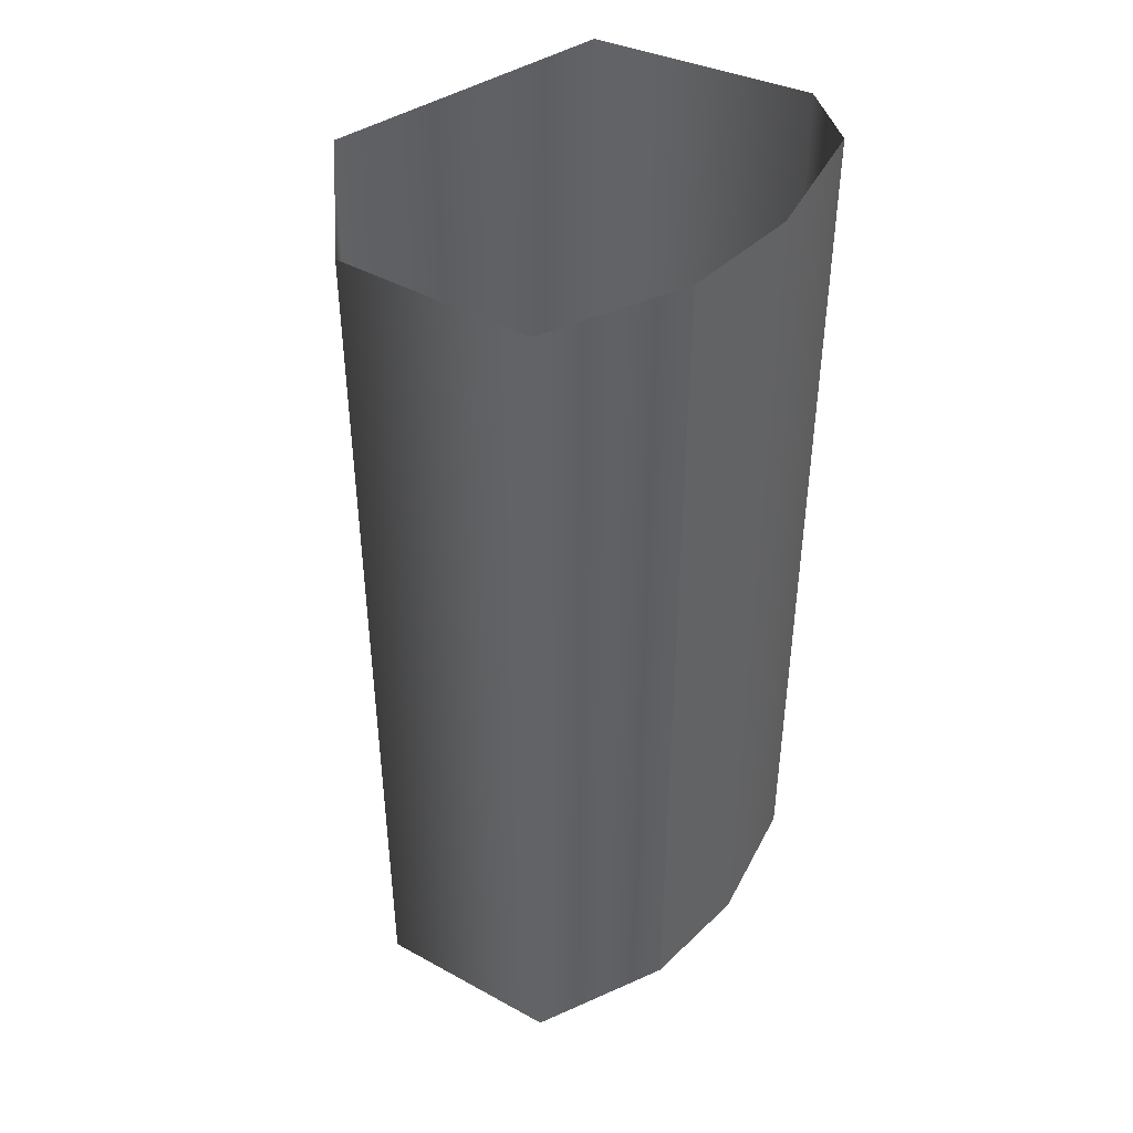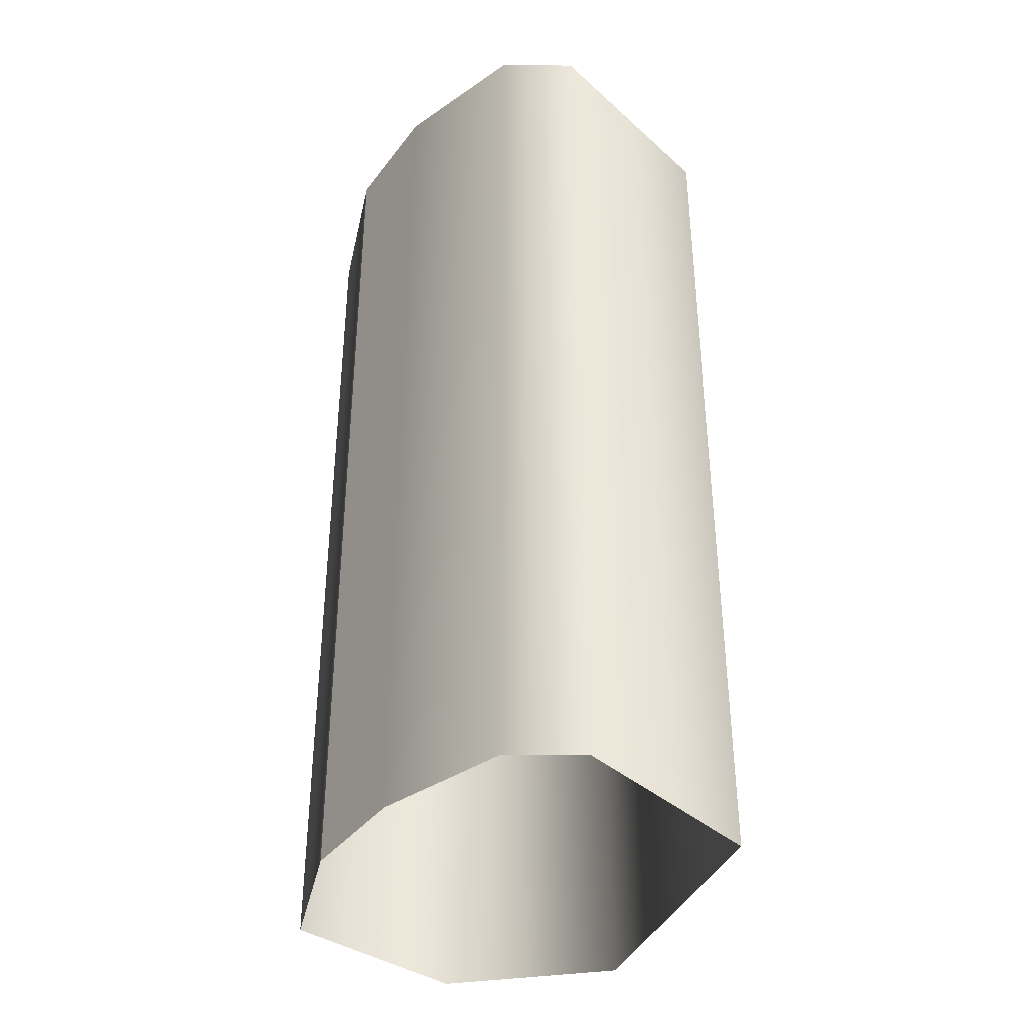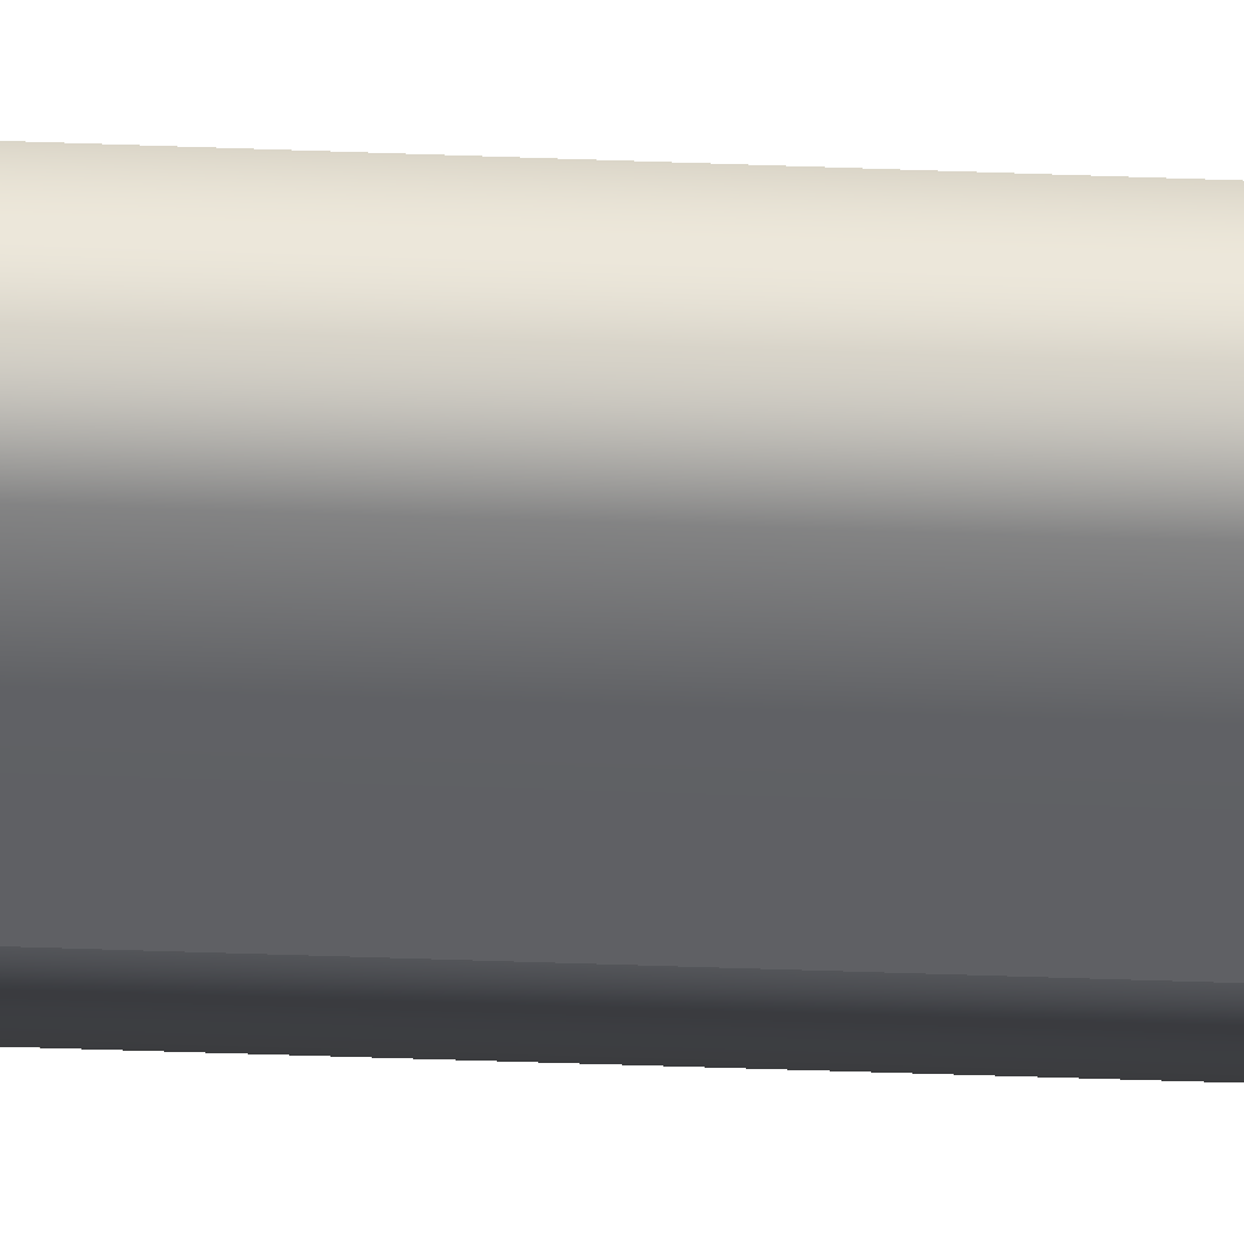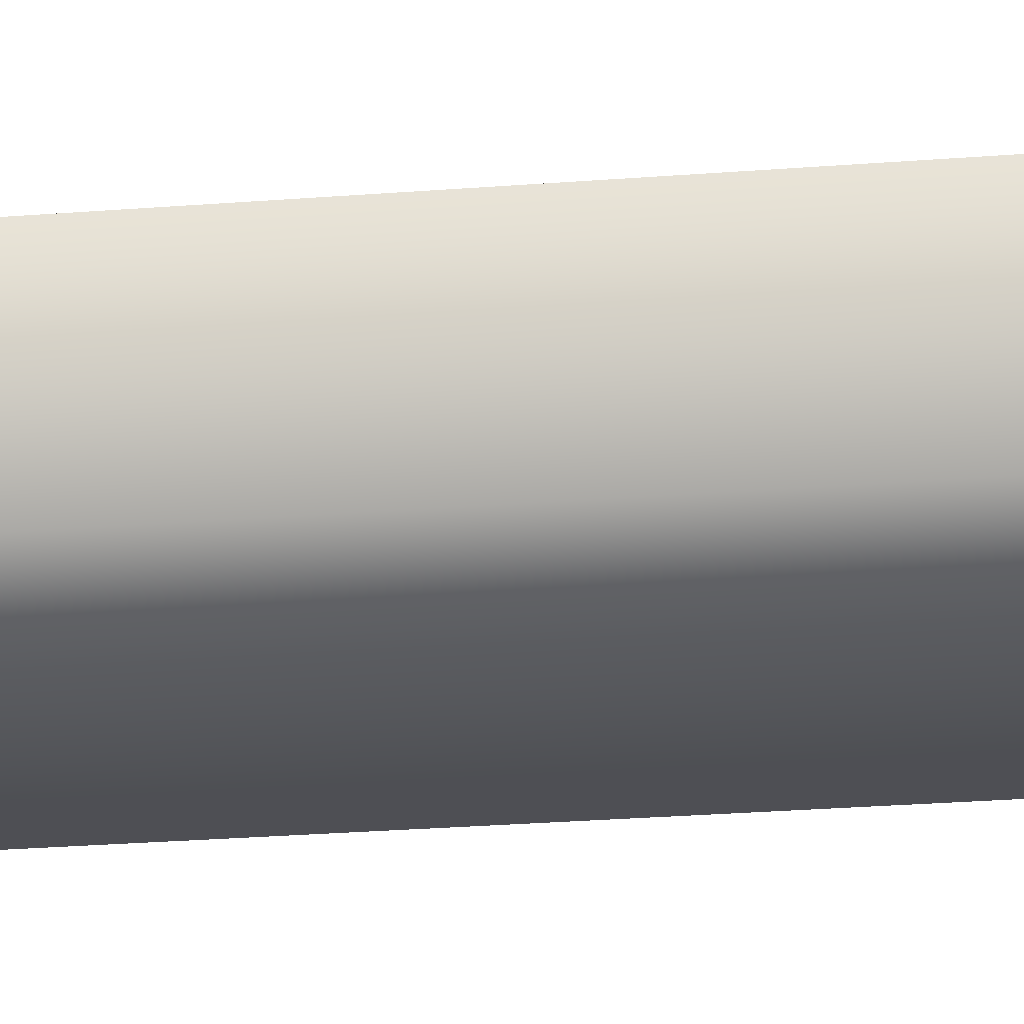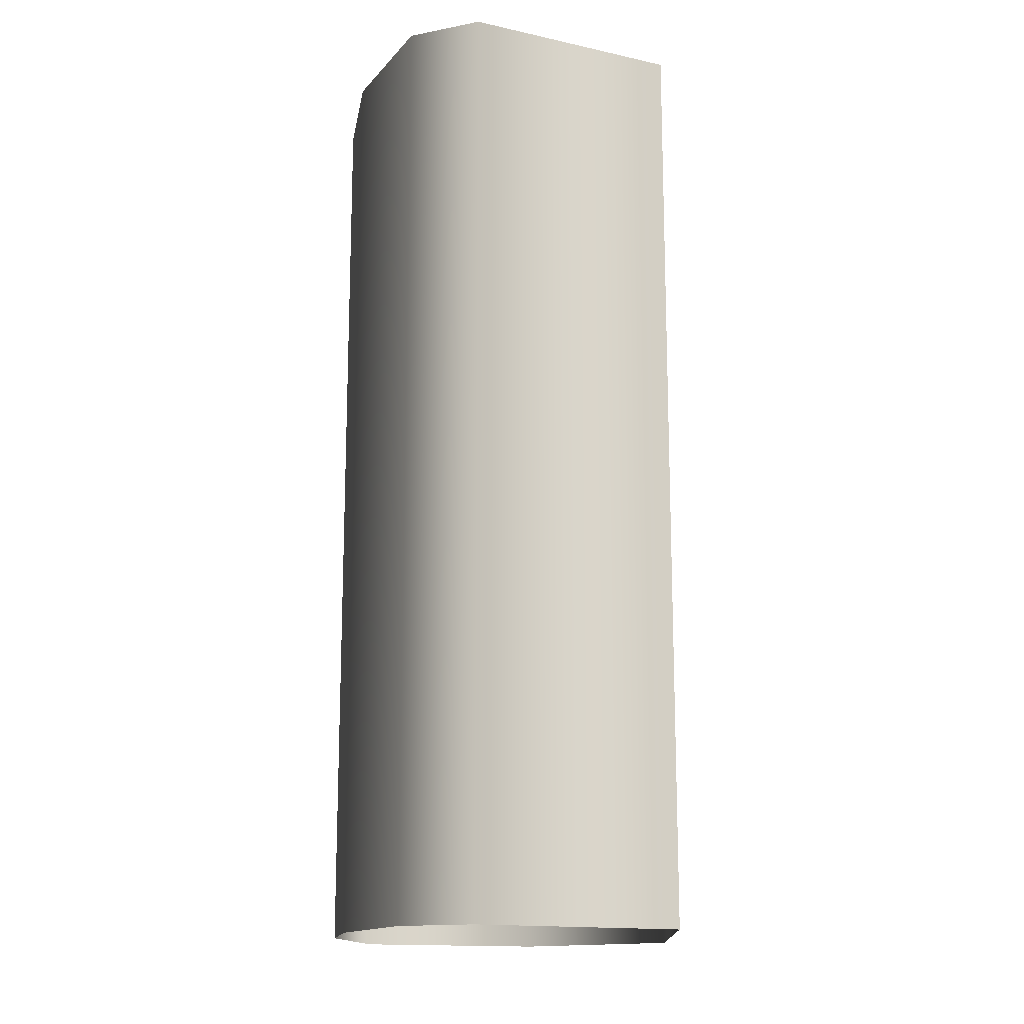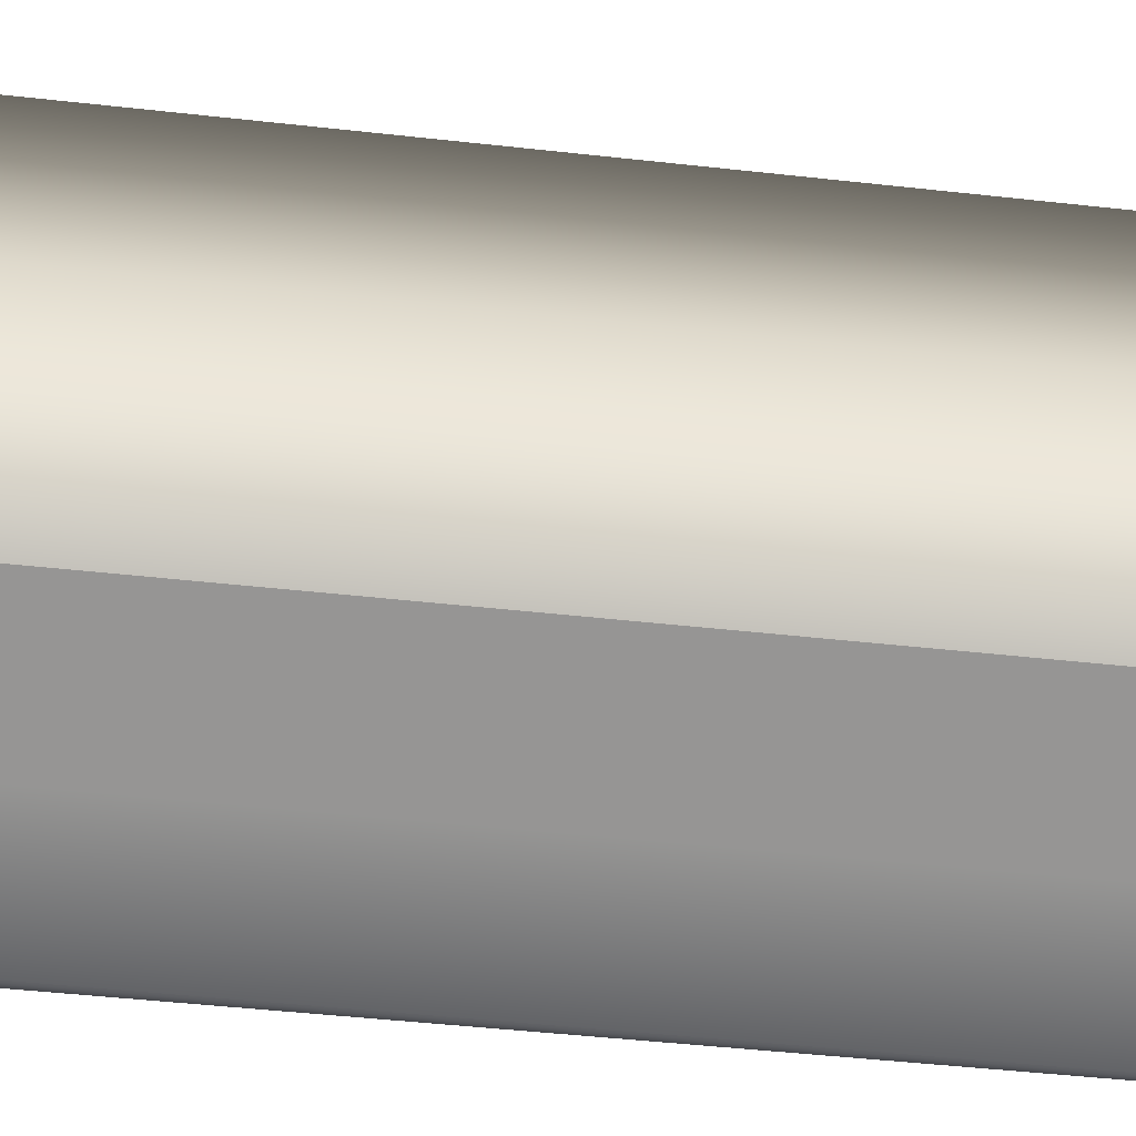
<metadata>
{"format":"obj","ext":"obj","renderer":"f3d","projection":"perspective","resolution":1024,"background":"white","views":[{"elev":43.6,"azim":109.8,"up":"+Y"},{"elev":-38.2,"azim":-144.8,"up":"+Y"},{"elev":-67.1,"azim":-91.9,"up":"+Z"},{"elev":-40.4,"azim":-85.1,"up":"+Z"},{"elev":-15.1,"azim":-121.7,"up":"+Y"},{"elev":-45.4,"azim":82.6,"up":"+Z"}]}
</metadata>
<code>
g
v -34.69 108.4 -141.5
v -34.69 94.42 -141.5
v -33.04 108.4 -140
v -33.04 94.42 -140
v -33.7 108.4 -137.2
v -33.7 94.42 -137.2
v -36.16 108.4 -136.1
v -36.16 94.42 -136.1
v -39.8 108.4 -138.5
v -39.8 94.42 -138.5
v -39.43 108.4 -141.7
v -39.43 94.42 -141.7
v -38.48 108.4 -142.4
v -38.48 94.42 -142.4
v -36.37 108.4 -142.2
v -36.37 94.42 -142.2
v -34.69 108.4 -141.5
v -34.69 94.42 -141.5
g _0
f 3 2 1
f 2 3 4
f 5 4 3
f 4 5 6
f 7 6 5
f 6 7 8
f 9 8 7
f 8 9 10
f 11 10 9
f 10 11 12
f 13 12 11
f 12 13 14
f 15 14 13
f 14 15 16
f 17 16 15
f 16 17 18

</code>
